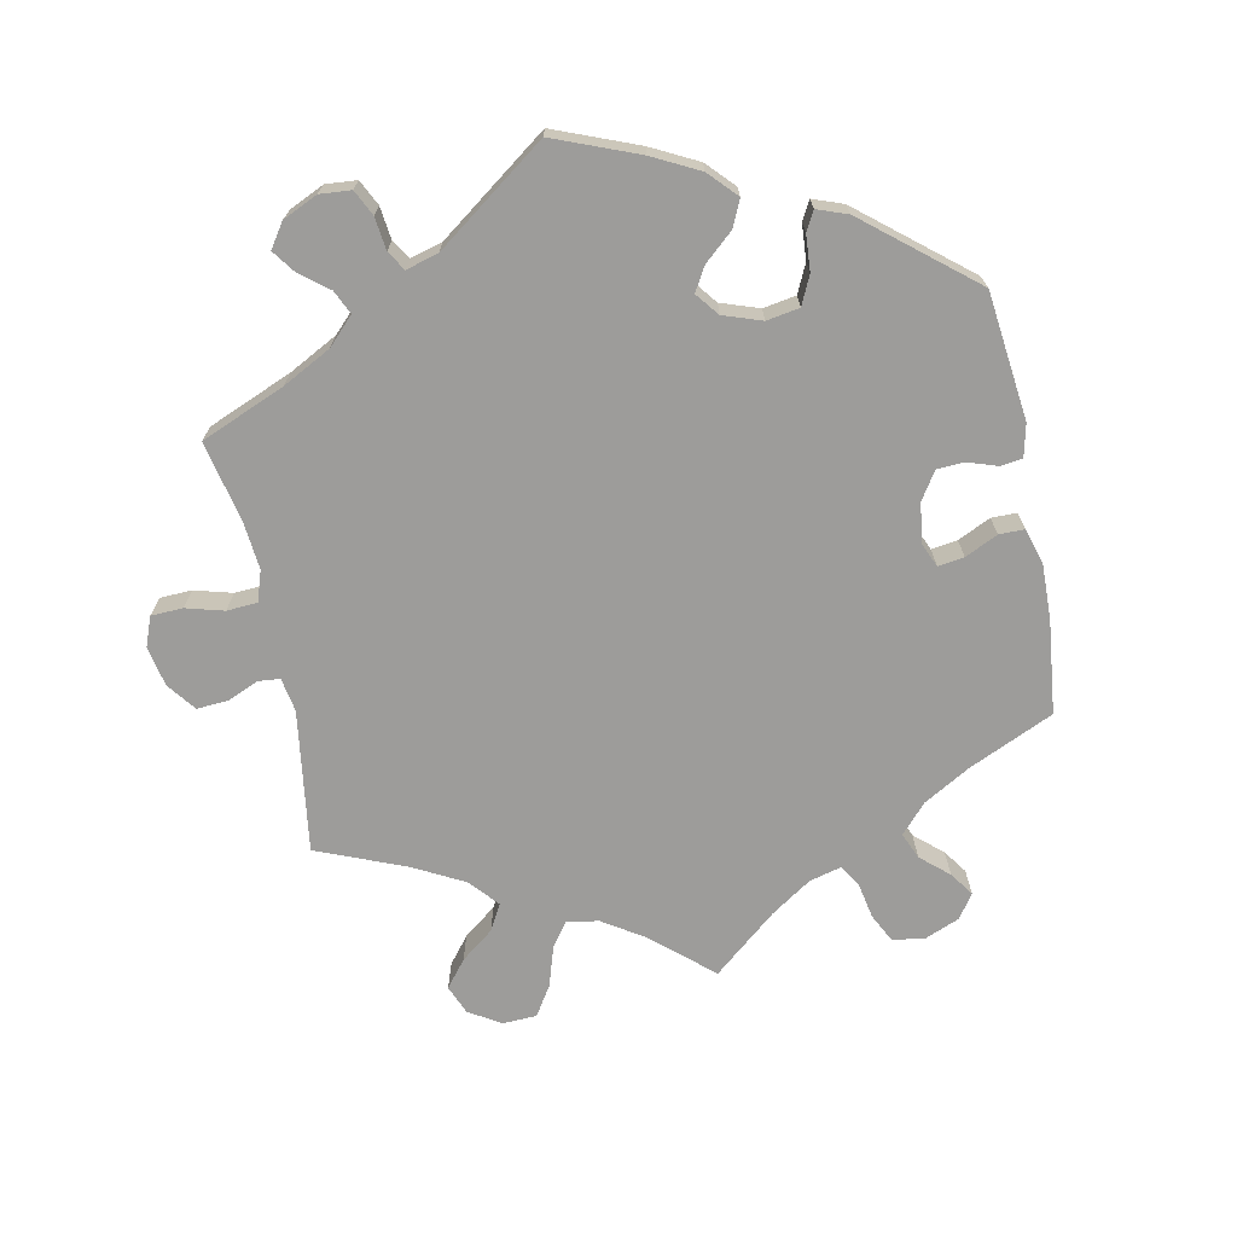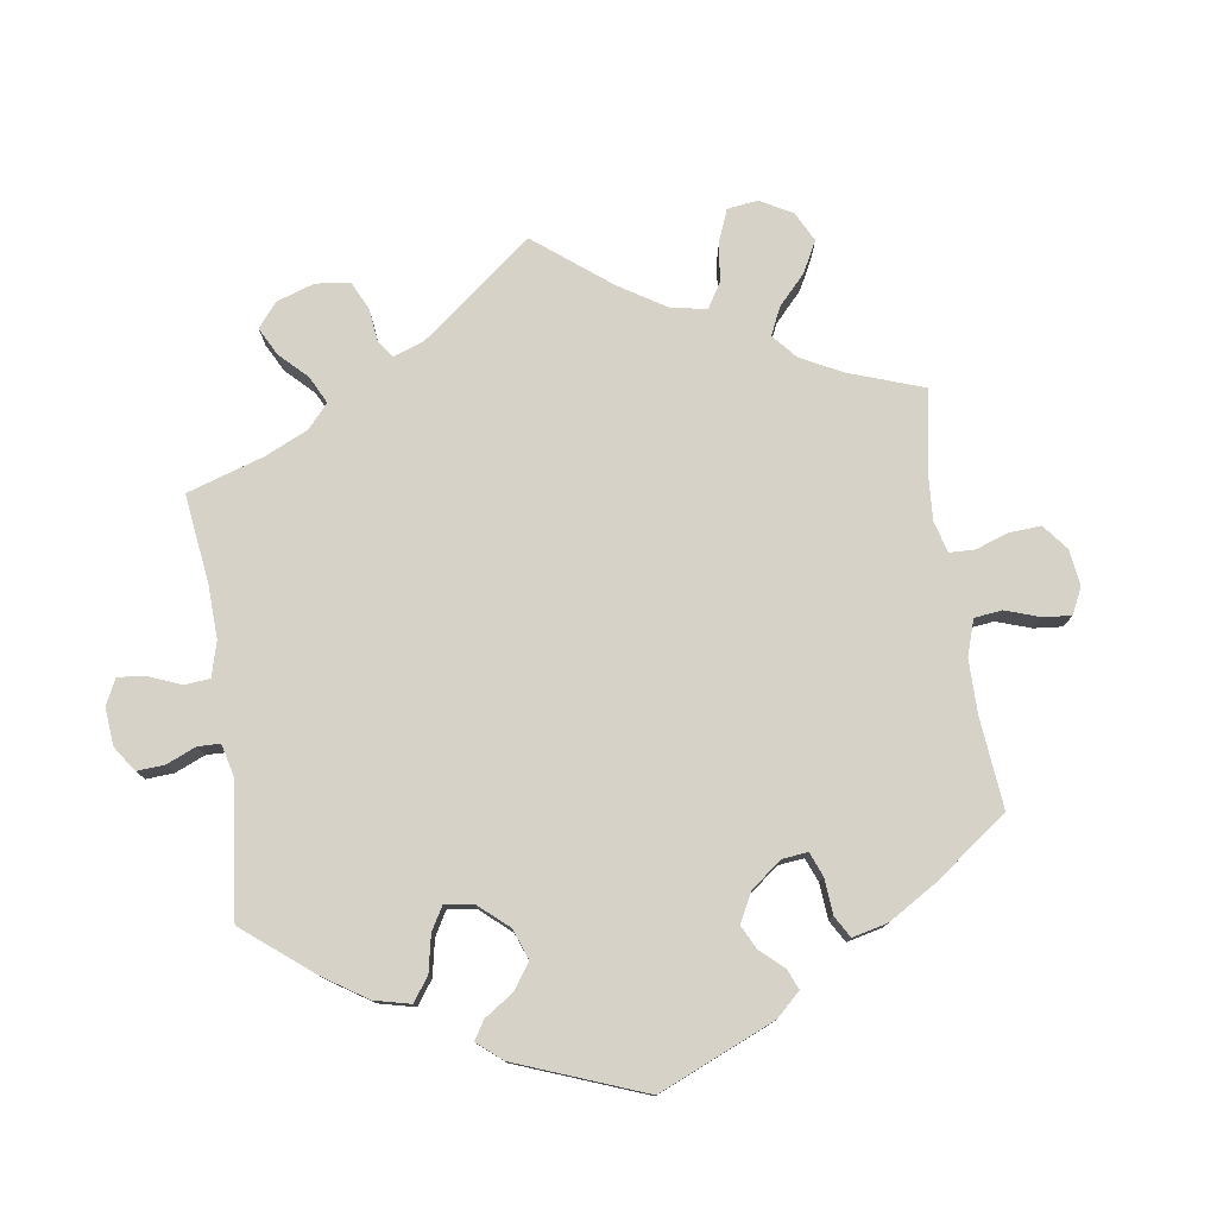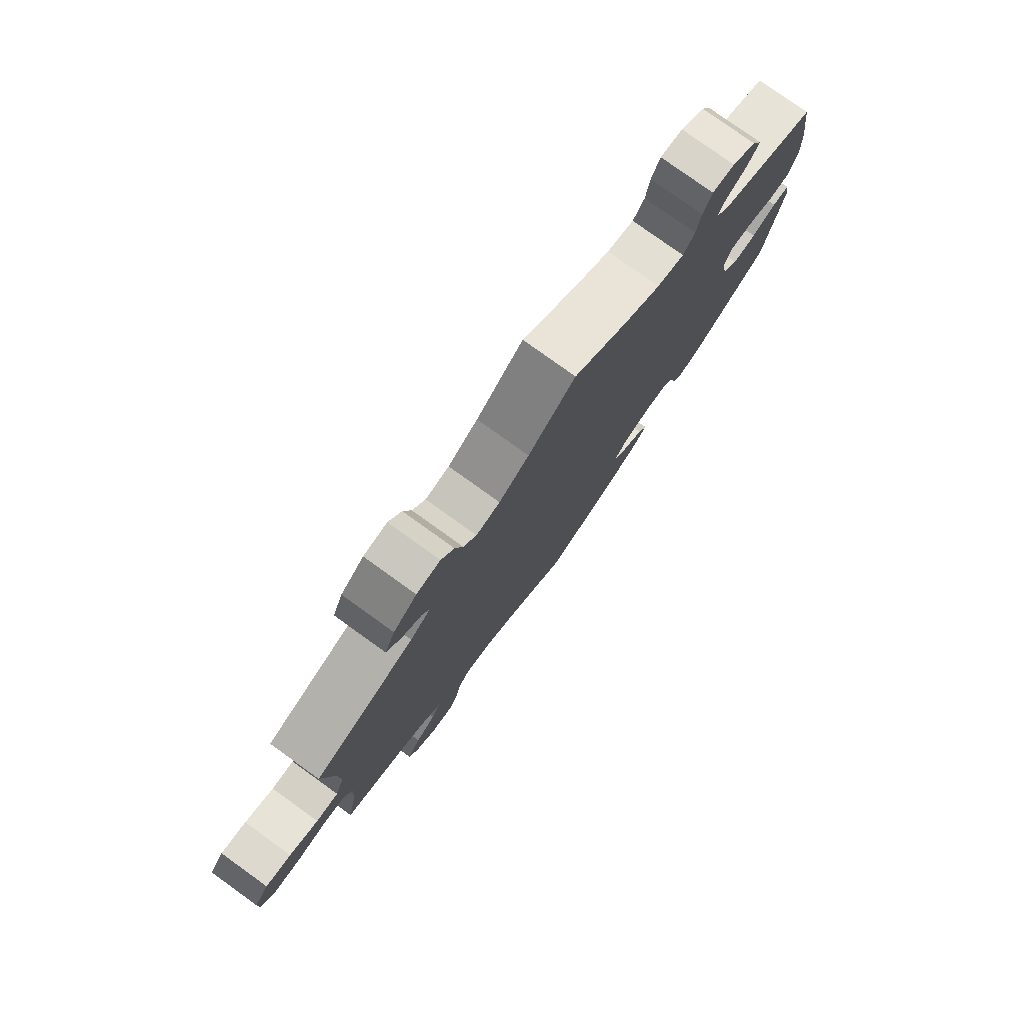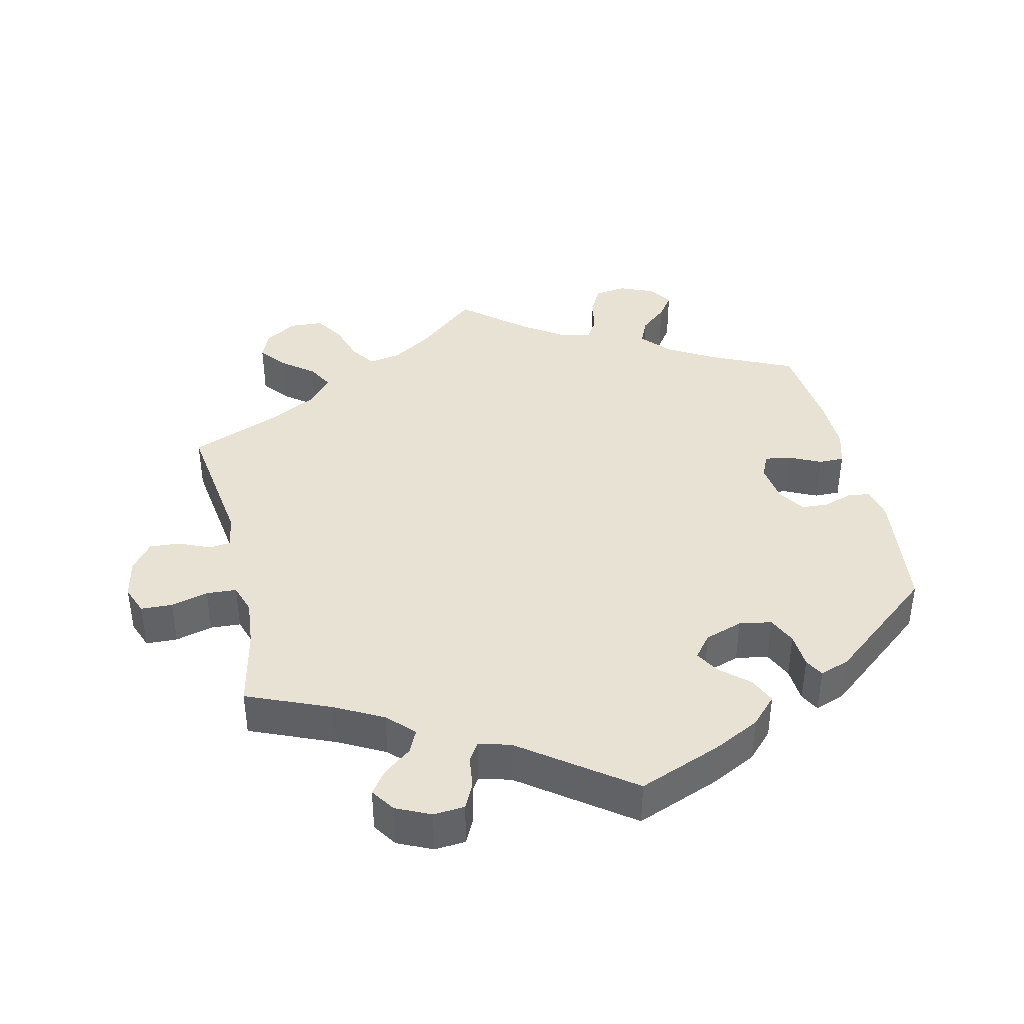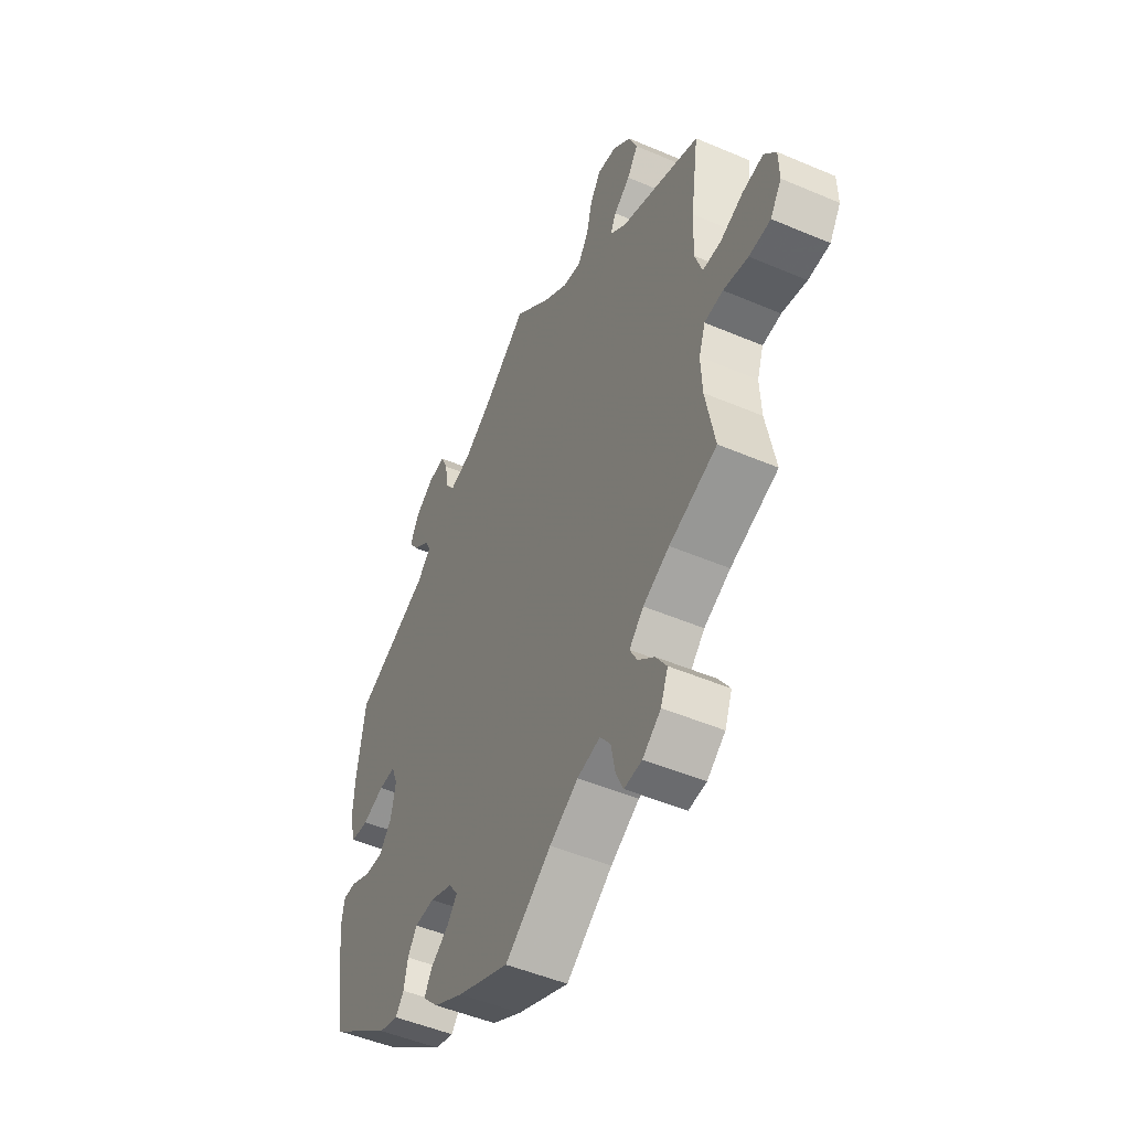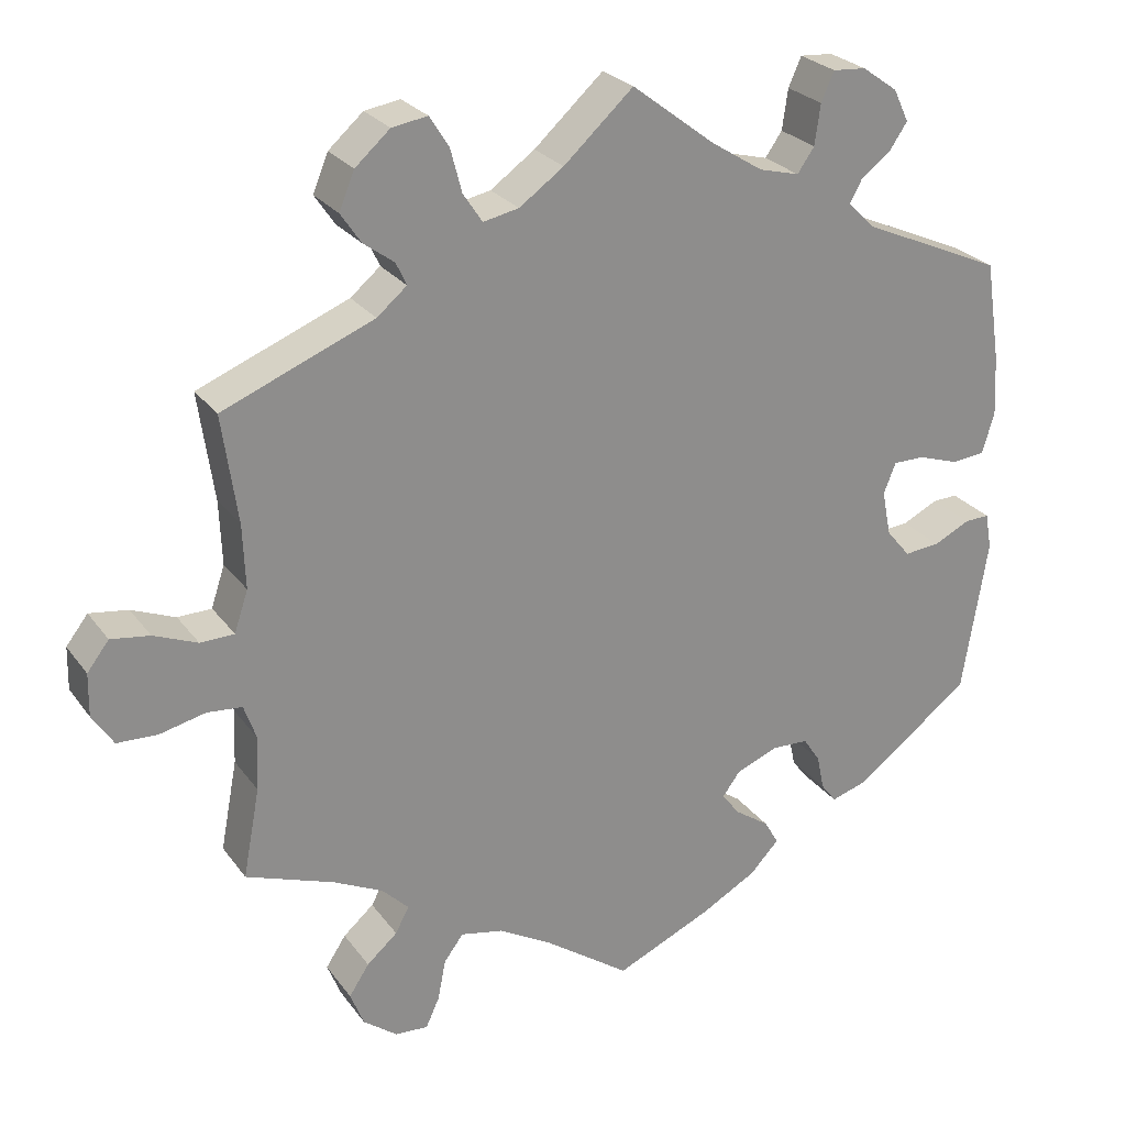
<metadata>
{"format":"obj","ext":"obj","renderer":"f3d","projection":"perspective","resolution":1024,"background":"white","views":[{"elev":-70.1,"azim":71.3,"up":"+Y"},{"elev":77.5,"azim":111.6,"up":"+Y"},{"elev":78.9,"azim":-54.3,"up":"+Z"},{"elev":40.0,"azim":47.1,"up":"+Y"},{"elev":-49.5,"azim":-115.2,"up":"+Z"},{"elev":25.8,"azim":-27.8,"up":"+Z"}]}
</metadata>
<code>
v -0.314 0.07 0.364
v -0.277 0.07 0.395
v -0.29 0.07 0.423
v -0.328 0.07 0.451
v -0.353 0.07 0.488
v -0.334 0.07 0.534
v -0.291 0.07 0.572
v -0.247 0.07 0.579
v -0.223 0.07 0.541
v -0.209 0.07 0.488
v -0.185 0.07 0.452
v -0.141 0.07 0.461
v -0.086 0.07 0.5
v 0 0.07 0.578
v 0.102 0.07 0.5
v 0.167 0.07 0.459
v 0.217 0.07 0.446
v 0.238 0.07 0.476
v 0.245 0.07 0.526
v 0.261 0.07 0.562
v 0.302 0.07 0.559
v 0.346 0.07 0.528
v 0.365 0.07 0.488
v 0.343 0.07 0.455
v 0.306 0.07 0.427
v 0.291 0.07 0.399
v 0.325 0.07 0.366
v 0.5 0.07 0.289
v 0.519 0.07 0.164
v 0.523 0.07 0.09
v 0.508 0.07 0.039
v 0.467 0.07 0.035
v 0.416 0.07 0.052
v 0.377 0.07 0.052
v 0.362 0.07 0.014
v 0.373 0.07 -0.042
v 0.403 0.07 -0.078
v 0.447 0.07 -0.074
v 0.492 0.07 -0.052
v 0.523 0.07 -0.051
v 0.531 0.07 -0.096
v 0.5 0.07 -0.289
v 0.356 0.07 -0.397
v 0.311 0.07 -0.411
v 0.292 0.07 -0.386
v 0.283 0.07 -0.343
v 0.262 0.07 -0.311
v 0.216 0.07 -0.309
v 0.164 0.07 -0.33
v 0.142 0.07 -0.36
v 0.165 0.07 -0.389
v 0.207 0.07 -0.418
v 0.225 0.07 -0.449
v 0.189 0.07 -0.487
v 0.12 0.07 -0.525
v 0 0.07 -0.578
v -0.107 0.07 -0.502
v -0.173 0.07 -0.464
v -0.226 0.07 -0.453
v -0.25 0.07 -0.485
v -0.26 0.07 -0.536
v -0.277 0.07 -0.573
v -0.318 0.07 -0.57
v -0.36 0.07 -0.538
v -0.377 0.07 -0.495
v -0.352 0.07 -0.457
v -0.314 0.07 -0.424
v -0.297 0.07 -0.392
v -0.33 0.07 -0.359
v -0.391 0.07 -0.329
v -0.501 0.07 -0.289
v -0.48 0.07 -0.178
v -0.477 0.07 -0.111
v -0.492 0.07 -0.068
v -0.535 0.07 -0.064
v -0.592 0.07 -0.077
v -0.642 0.07 -0.075
v -0.668 0.07 -0.035
v -0.667 0.07 0.018
v -0.64 0.07 0.053
v -0.592 0.07 0.046
v -0.538 0.07 0.024
v -0.496 0.07 0.025
v -0.479 0.07 0.076
v -0.482 0.07 0.155
v -0.501 0.07 0.289
v -0.314 0 0.364
v -0.277 0 0.395
v -0.29 0 0.423
v -0.328 0 0.451
v -0.353 0 0.488
v -0.334 0 0.534
v -0.291 0 0.572
v -0.247 0 0.579
v -0.223 0 0.541
v -0.209 0 0.488
v -0.185 0 0.452
v -0.141 0 0.461
v -0.086 0 0.5
v 0 0 0.578
v 0.102 0 0.5
v 0.167 0 0.459
v 0.217 0 0.446
v 0.238 0 0.476
v 0.245 0 0.526
v 0.261 0 0.562
v 0.302 0 0.559
v 0.346 0 0.528
v 0.365 0 0.488
v 0.343 0 0.455
v 0.306 0 0.427
v 0.291 0 0.399
v 0.325 0 0.366
v 0.5 0 0.289
v 0.519 0 0.164
v 0.523 0 0.09
v 0.508 0 0.039
v 0.467 0 0.035
v 0.416 0 0.052
v 0.377 0 0.052
v 0.362 0 0.014
v 0.373 0 -0.042
v 0.403 0 -0.078
v 0.447 0 -0.074
v 0.492 0 -0.052
v 0.523 0 -0.051
v 0.531 0 -0.096
v 0.5 0 -0.289
v 0.356 0 -0.397
v 0.311 0 -0.411
v 0.292 0 -0.386
v 0.283 0 -0.343
v 0.262 0 -0.311
v 0.216 0 -0.309
v 0.164 0 -0.33
v 0.142 0 -0.36
v 0.165 0 -0.389
v 0.207 0 -0.418
v 0.225 0 -0.449
v 0.189 0 -0.487
v 0.12 0 -0.525
v 0 0 -0.578
v -0.107 0 -0.502
v -0.173 0 -0.464
v -0.226 0 -0.453
v -0.25 0 -0.485
v -0.26 0 -0.536
v -0.277 0 -0.573
v -0.318 0 -0.57
v -0.36 0 -0.538
v -0.377 0 -0.495
v -0.352 0 -0.457
v -0.314 0 -0.424
v -0.297 0 -0.392
v -0.33 0 -0.359
v -0.391 0 -0.329
v -0.501 0 -0.289
v -0.48 0 -0.178
v -0.477 0 -0.111
v -0.492 0 -0.068
v -0.535 0 -0.064
v -0.592 0 -0.077
v -0.642 0 -0.075
v -0.668 0 -0.035
v -0.667 0 0.018
v -0.64 0 0.053
v -0.592 0 0.046
v -0.538 0 0.024
v -0.496 0 0.025
v -0.479 0 0.076
v -0.482 0 0.155
v -0.501 0 0.289
f 85 86 1
f 84 85 1 2
f 83 84 2
f 79 80 81 82
f 79 82 83
f 78 79 83
f 75 76 77 78
f 74 75 78 83
f 73 74 83 2
f 70 71 72
f 69 70 72 73
f 68 69 73 2
f 64 65 66 67
f 64 67 68
f 63 64 68
f 60 61 62 63
f 59 60 63 68
f 58 59 68 2
f 54 55 56 57
f 54 57 58 2
f 51 52 53 54
f 50 51 54
f 43 44 45 46
f 43 46 47
f 42 43 47
f 41 42 47 48
f 38 39 40 41
f 37 38 41 48
f 30 31 32 33
f 30 33 34
f 27 28 29 30
f 26 27 30 34
f 22 23 24 25
f 22 25 26
f 21 22 26
f 18 19 20 21
f 17 18 21 26
f 16 17 26 34
f 13 14 15
f 12 13 15 16
f 11 12 16 34
f 7 8 9 10
f 7 10 11
f 6 7 11
f 3 4 5 6
f 50 54 2 3
f 49 50 3 6
f 36 37 48 49
f 35 36 49 6
f 6 11 34 35
f 87 172 171
f 88 87 171 170
f 88 170 169
f 168 167 166 165
f 169 168 165
f 169 165 164
f 164 163 162 161
f 169 164 161 160
f 88 169 160 159
f 158 157 156
f 159 158 156 155
f 88 159 155 154
f 153 152 151 150
f 154 153 150
f 154 150 149
f 149 148 147 146
f 154 149 146 145
f 88 154 145 144
f 143 142 141 140
f 88 144 143 140
f 140 139 138 137
f 140 137 136
f 132 131 130 129
f 133 132 129
f 133 129 128
f 134 133 128 127
f 127 126 125 124
f 134 127 124 123
f 119 118 117 116
f 120 119 116
f 116 115 114 113
f 120 116 113 112
f 111 110 109 108
f 112 111 108
f 112 108 107
f 107 106 105 104
f 112 107 104 103
f 120 112 103 102
f 101 100 99
f 102 101 99 98
f 120 102 98 97
f 96 95 94 93
f 97 96 93
f 97 93 92
f 92 91 90 89
f 89 88 140 136
f 92 89 136 135
f 135 134 123 122
f 92 135 122 121
f 121 120 97 92
f 1 87 88 2
f 2 88 89 3
f 3 89 90 4
f 4 90 91 5
f 5 91 92 6
f 6 92 93 7
f 7 93 94 8
f 8 94 95 9
f 9 95 96 10
f 10 96 97 11
f 11 97 98 12
f 12 98 99 13
f 13 99 100 14
f 14 100 101 15
f 15 101 102 16
f 16 102 103 17
f 17 103 104 18
f 18 104 105 19
f 19 105 106 20
f 20 106 107 21
f 21 107 108 22
f 22 108 109 23
f 23 109 110 24
f 24 110 111 25
f 25 111 112 26
f 26 112 113 27
f 27 113 114 28
f 28 114 115 29
f 29 115 116 30
f 30 116 117 31
f 31 117 118 32
f 32 118 119 33
f 33 119 120 34
f 34 120 121 35
f 35 121 122 36
f 36 122 123 37
f 37 123 124 38
f 38 124 125 39
f 39 125 126 40
f 40 126 127 41
f 41 127 128 42
f 42 128 129 43
f 43 129 130 44
f 44 130 131 45
f 45 131 132 46
f 46 132 133 47
f 47 133 134 48
f 48 134 135 49
f 49 135 136 50
f 50 136 137 51
f 51 137 138 52
f 52 138 139 53
f 53 139 140 54
f 54 140 141 55
f 55 141 142 56
f 56 142 143 57
f 57 143 144 58
f 58 144 145 59
f 59 145 146 60
f 60 146 147 61
f 61 147 148 62
f 62 148 149 63
f 63 149 150 64
f 64 150 151 65
f 65 151 152 66
f 66 152 153 67
f 67 153 154 68
f 68 154 155 69
f 69 155 156 70
f 70 156 157 71
f 71 157 158 72
f 72 158 159 73
f 73 159 160 74
f 74 160 161 75
f 75 161 162 76
f 76 162 163 77
f 77 163 164 78
f 78 164 165 79
f 79 165 166 80
f 80 166 167 81
f 81 167 168 82
f 82 168 169 83
f 83 169 170 84
f 84 170 171 85
f 85 171 172 86
f 86 172 87 1

</code>
